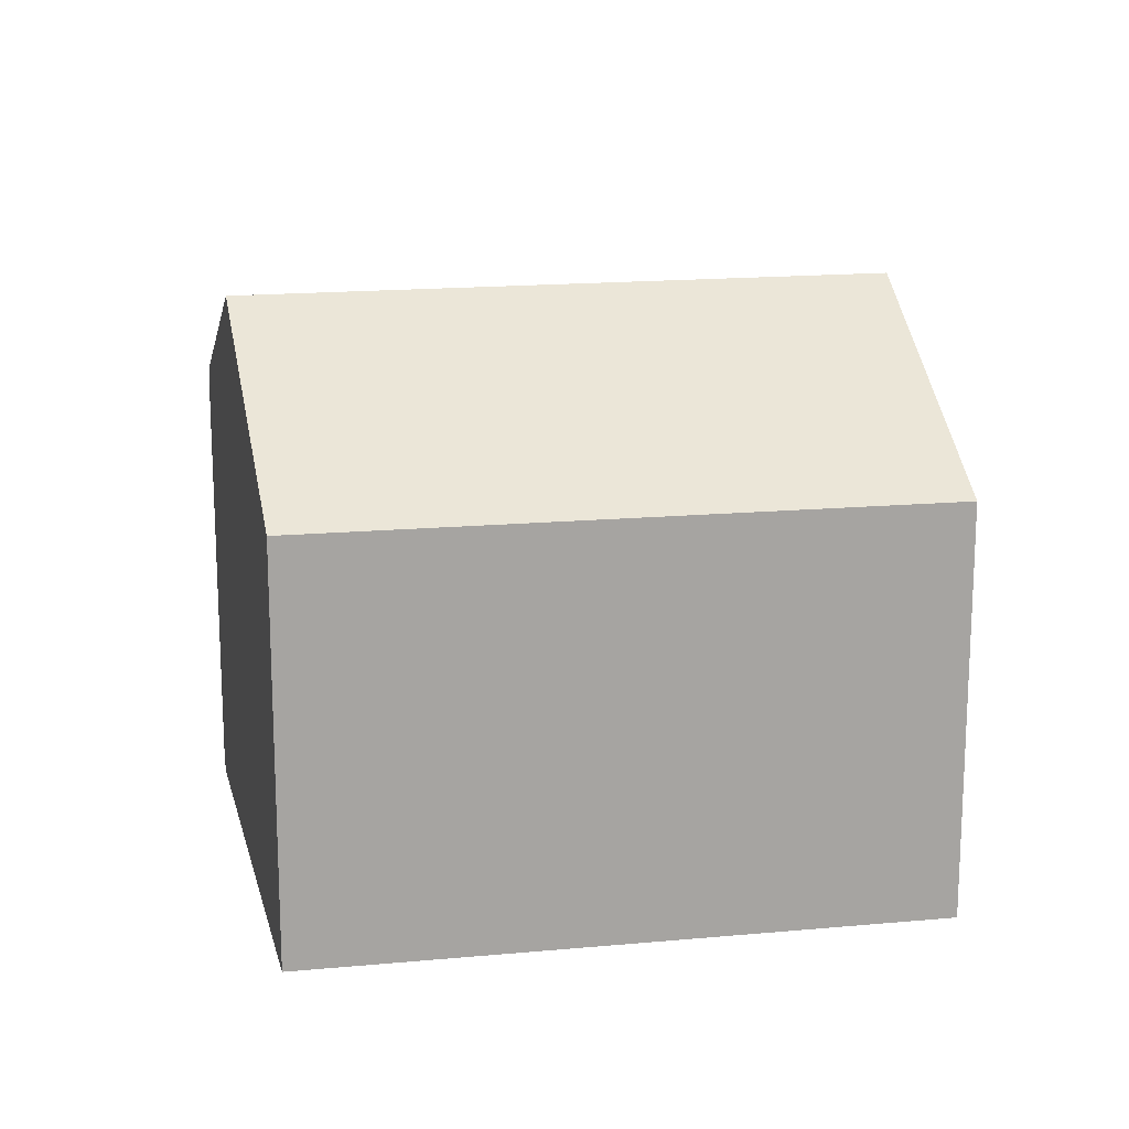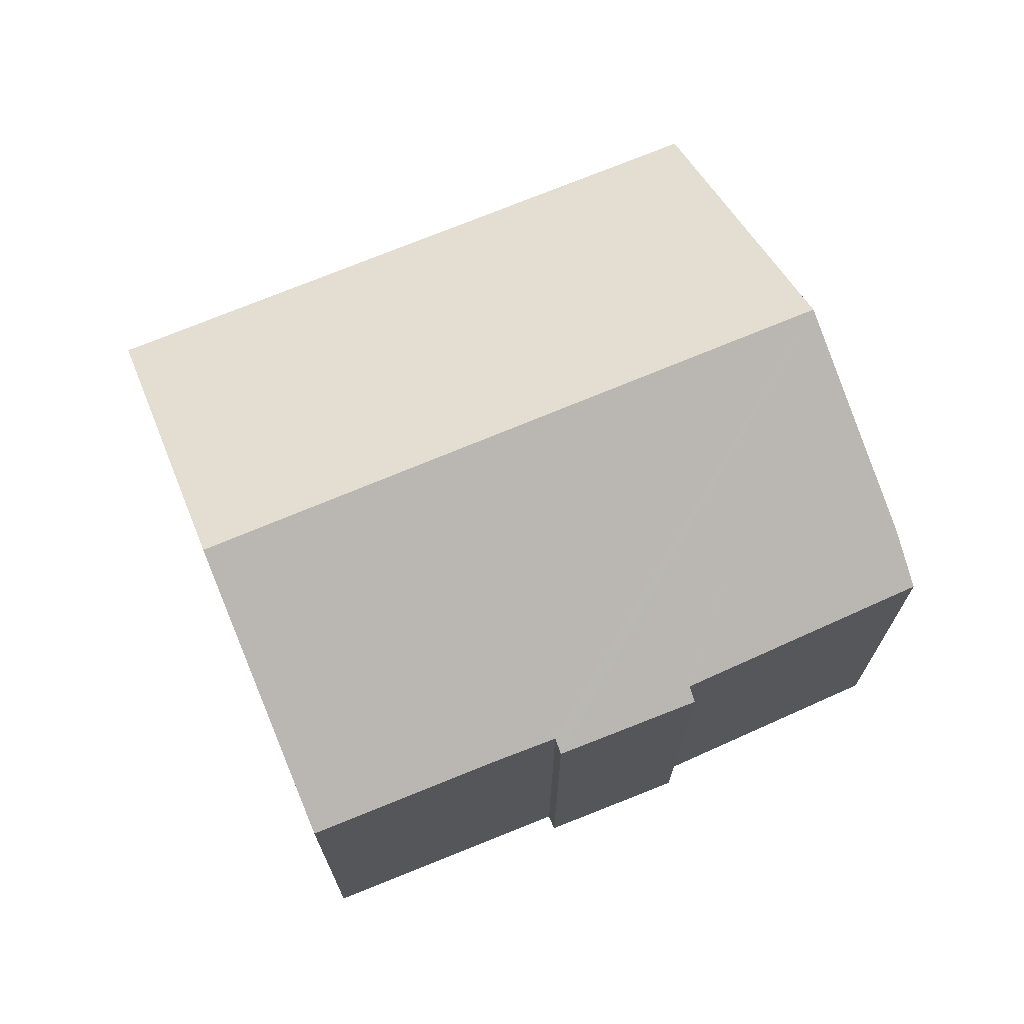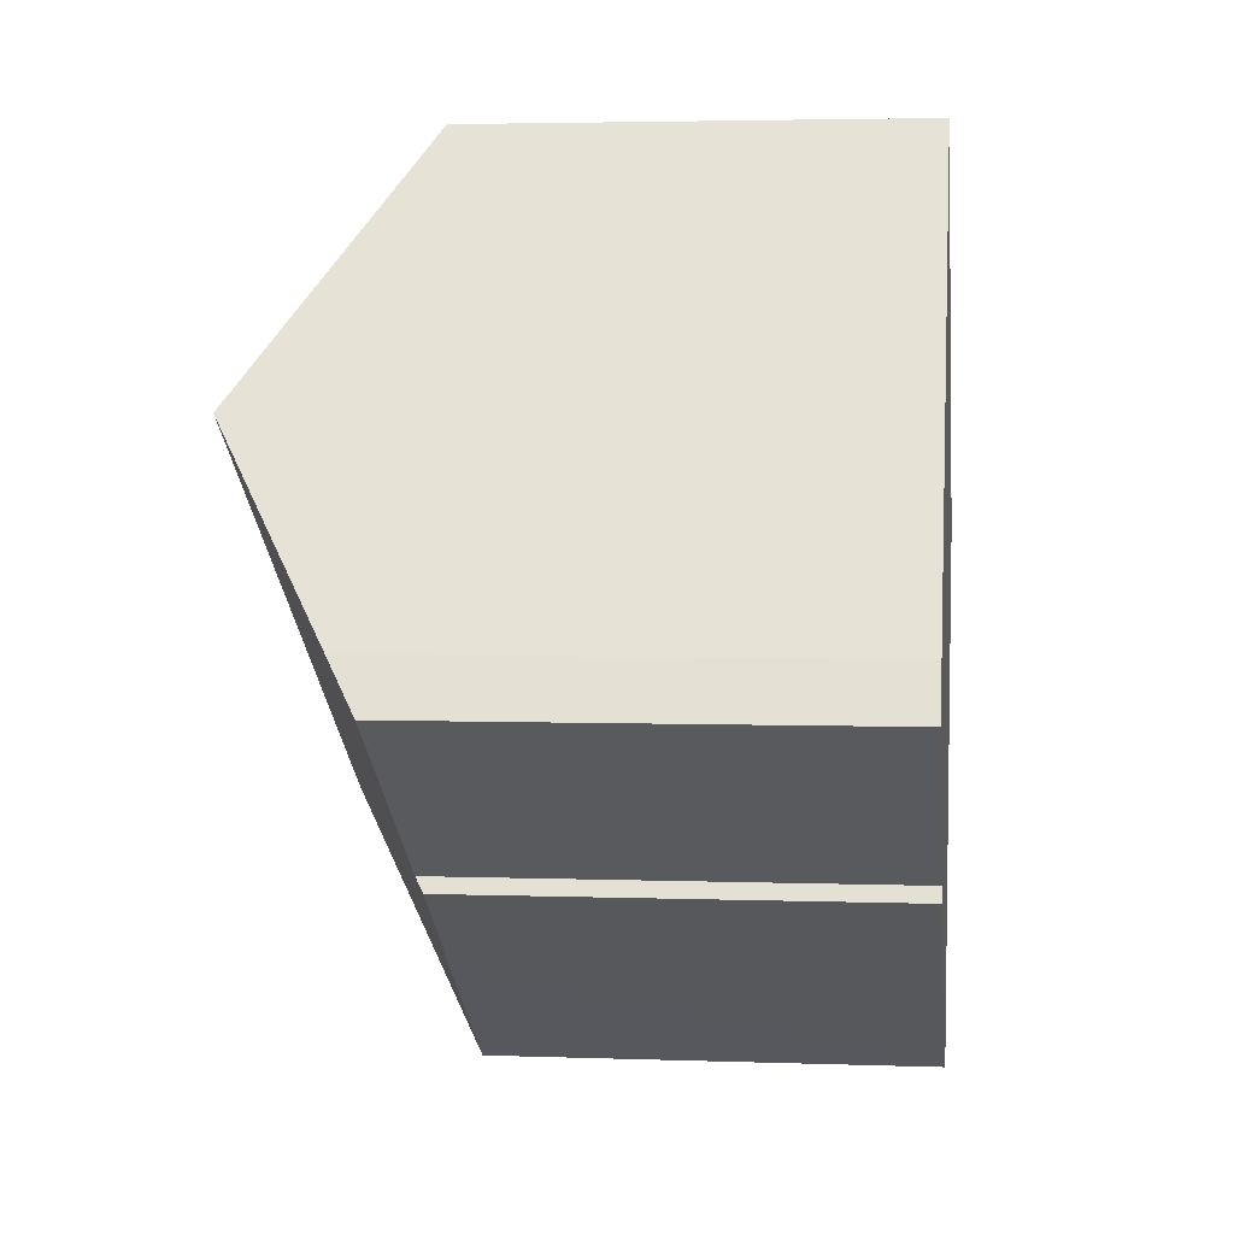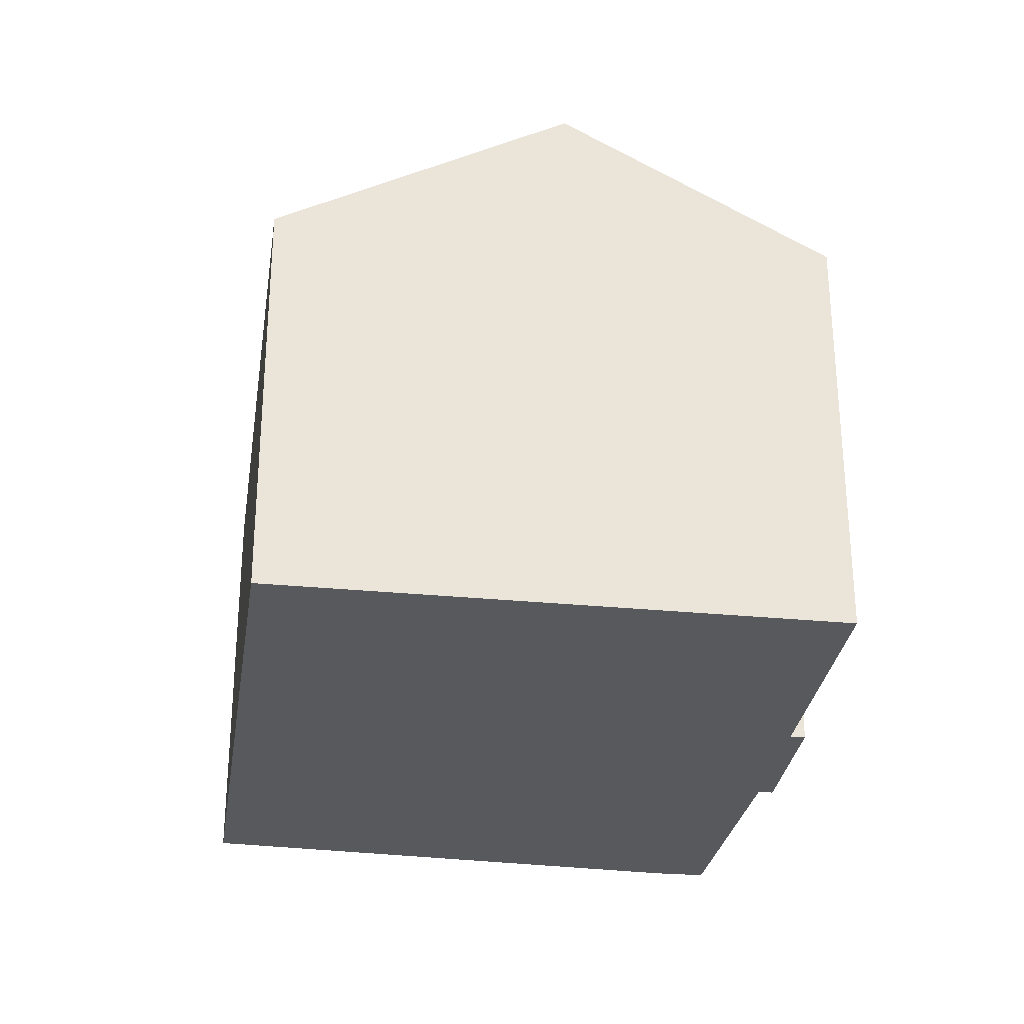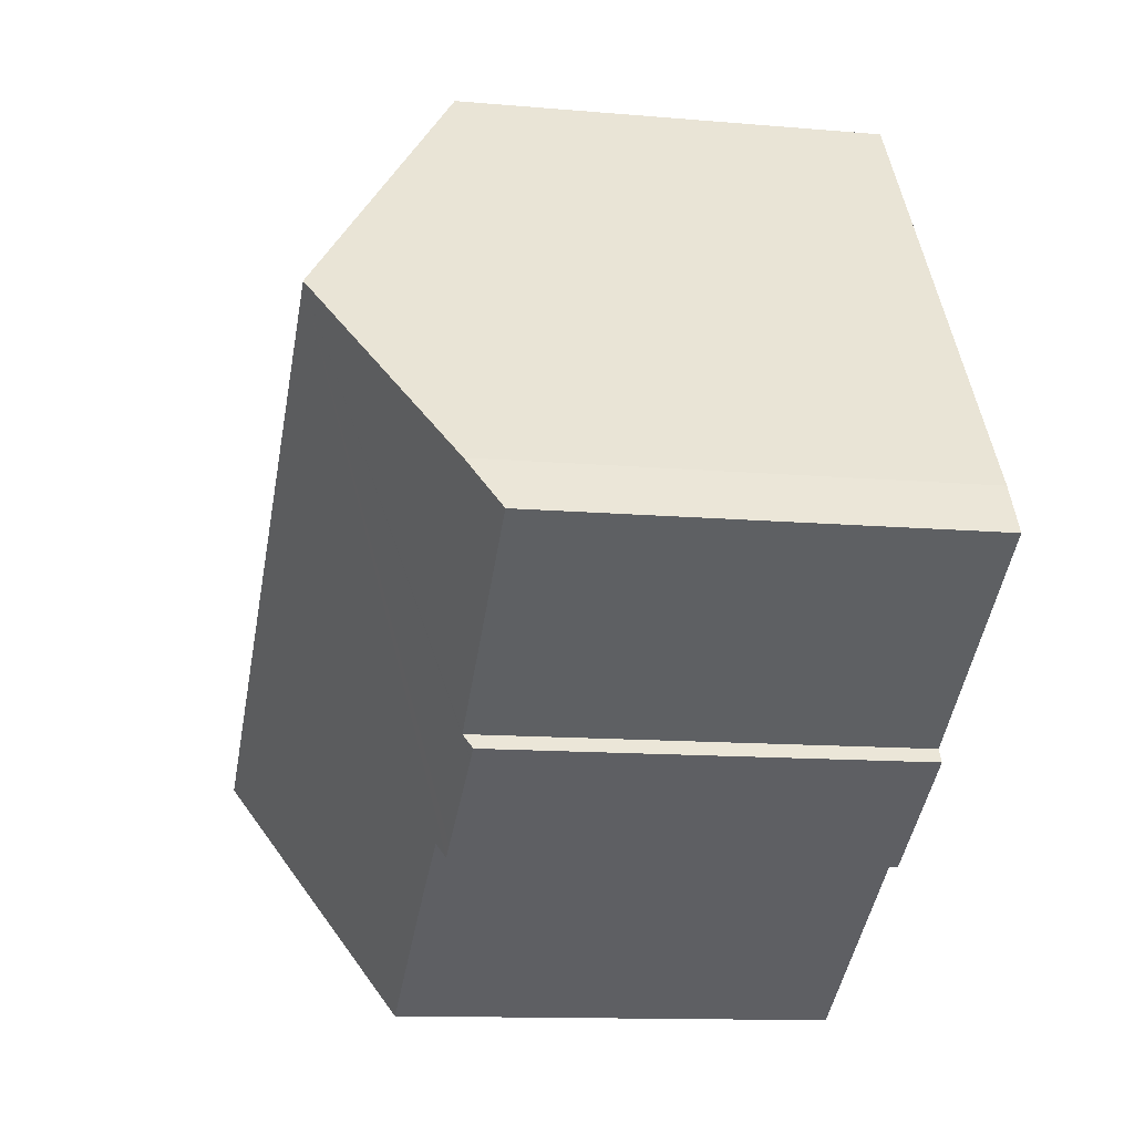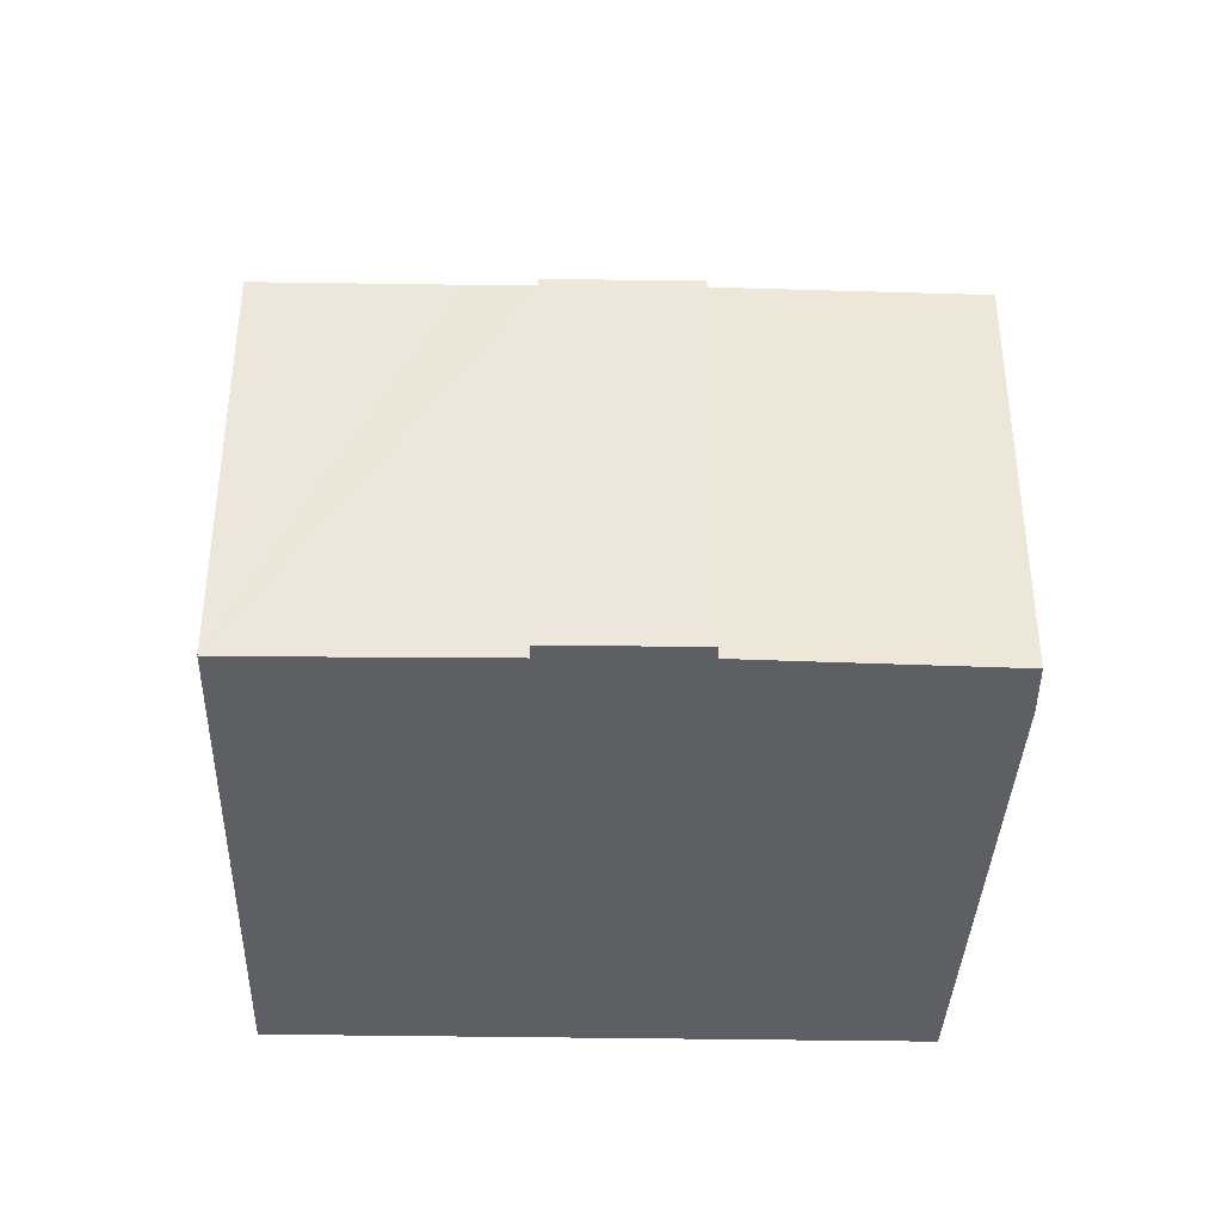
<metadata>
{"format":"obj","ext":"obj","renderer":"f3d","projection":"perspective","resolution":1024,"background":"white","views":[{"elev":16.8,"azim":22.5,"up":"+Y"},{"elev":71.8,"azim":-169.5,"up":"+Y"},{"elev":3.6,"azim":-83.1,"up":"+Z"},{"elev":-29.8,"azim":114.6,"up":"+Y"},{"elev":-12.0,"azim":-101.9,"up":"+Z"},{"elev":-39.8,"azim":-148.1,"up":"+Y"}]}
</metadata>
<code>
v  8.165 10.37 11.64
v  17.67 14.28 -3.408
v  3.891 14.28 5.632
v  8.297 10.37 11.55
v  21.69 10.34 2.834
v  5.098 10.36 -3.997
v  5.297 10.56 -3.671
v  5.401 10.37 -4.188
v  13.97 10.65 -9.159
v  9.812 10.62 -6.497
v  8.447 10.6 -5.651
v  8.237 10.4 -5.973
v  7.875 10.39 -5.745
v  0.039 10.65 -0.027
v  1.7 12.28 2.553
v  0.705 11.37 1.155
v  0 10.65 6.522e-16
v  5.297 2.248e-16 -3.671
v  0 0 0
v  0.039 1.653e-18 -0.027
v  13.97 5.608e-16 -9.159
v  8.447 3.46e-16 -5.651
v  9.812 3.978e-16 -6.497
v  8.237 3.657e-16 -5.973
v  7.875 3.518e-16 -5.745
v  5.401 2.564e-16 -4.188
v  5.098 2.447e-16 -3.997
v  0.705 -7.072e-17 1.155
v  8.165 -7.126e-16 11.64
v  1.7 -1.563e-16 2.553
v  3.891 -3.449e-16 5.632
v  21.69 -1.735e-16 2.834
v  8.297 -7.073e-16 11.55
v  17.67 2.087e-16 -3.408
g defaultobject
f 1 2 3
f 2 1 4
f 2 4 5
f 6 7 8
f 9 3 2
f 3 9 10
f 3 10 11
f 3 11 12
f 3 12 13
f 3 13 8
f 3 8 7
f 3 7 14
f 3 14 15
f 15 14 16
f 16 14 17
f 18 14 7
f 14 18 17
f 17 18 19
f 19 18 20
f 21 10 9
f 10 21 11
f 11 21 22
f 22 21 23
f 24 13 12
f 13 24 8
f 8 24 6
f 6 24 25
f 6 25 26
f 6 26 27
f 6 18 7
f 18 6 27
f 17 28 16
f 28 17 19
f 15 1 3
f 1 15 16
f 1 16 28
f 1 28 29
f 29 28 30
f 29 30 31
f 29 4 1
f 4 29 5
f 5 29 32
f 32 29 33
f 32 2 5
f 2 32 9
f 9 32 21
f 21 32 34
f 22 12 11
f 12 22 24
f 33 34 32
f 34 33 21
f 21 33 23
f 23 33 22
f 22 33 24
f 24 33 25
f 25 33 26
f 26 33 18
f 18 33 20
f 20 33 29
f 20 29 31
f 20 31 30
f 20 30 28
f 20 28 19
f 27 26 18

</code>
